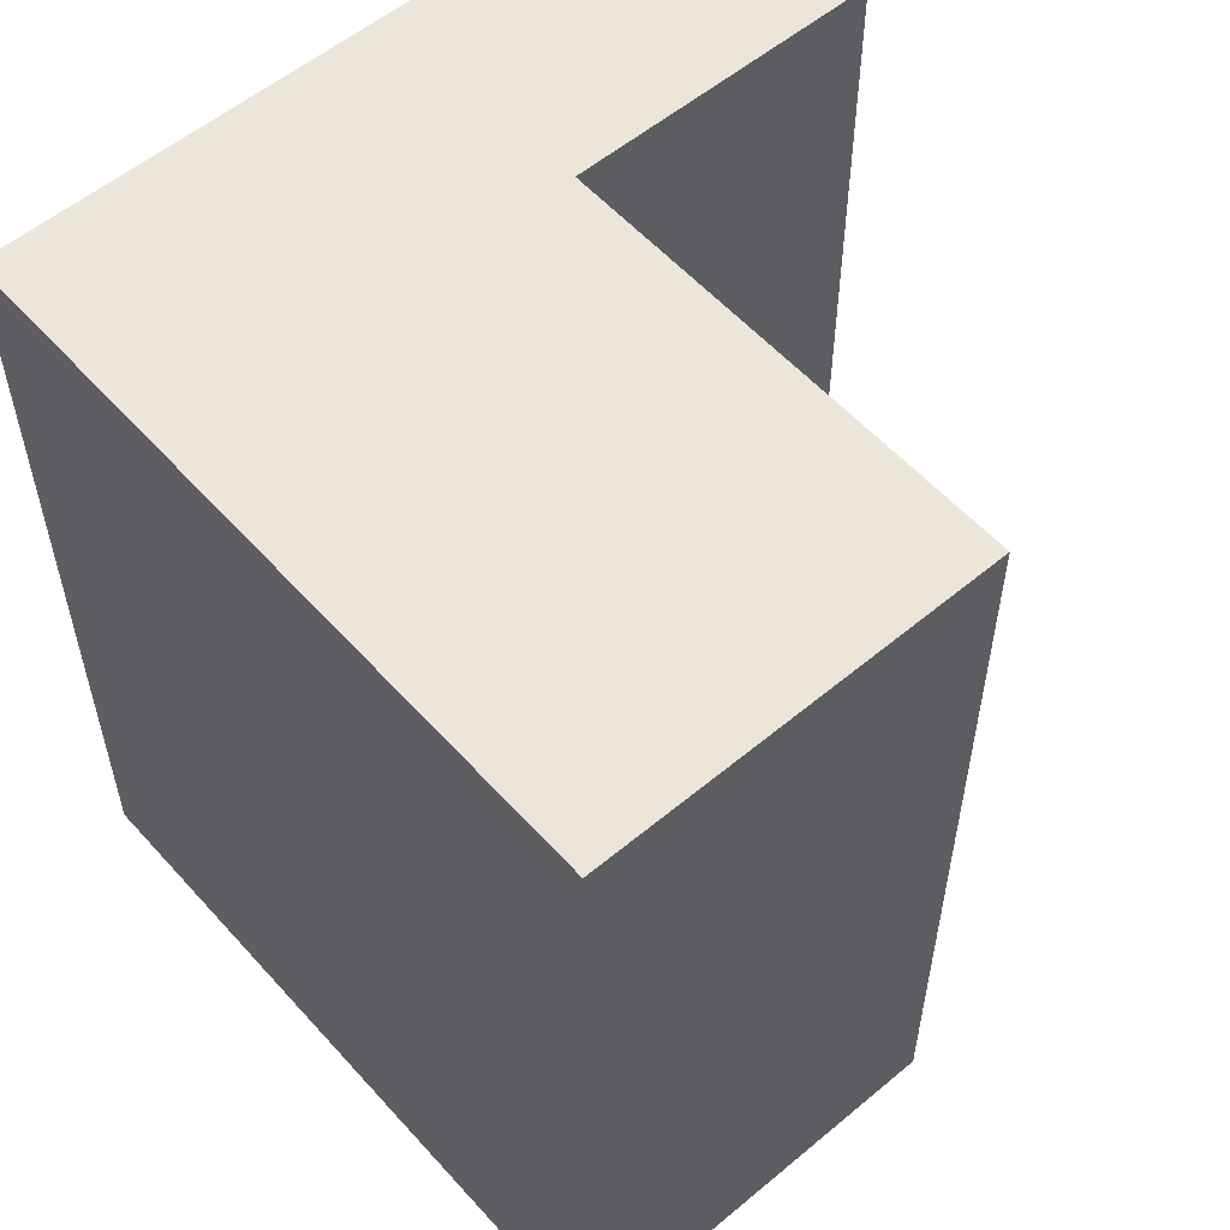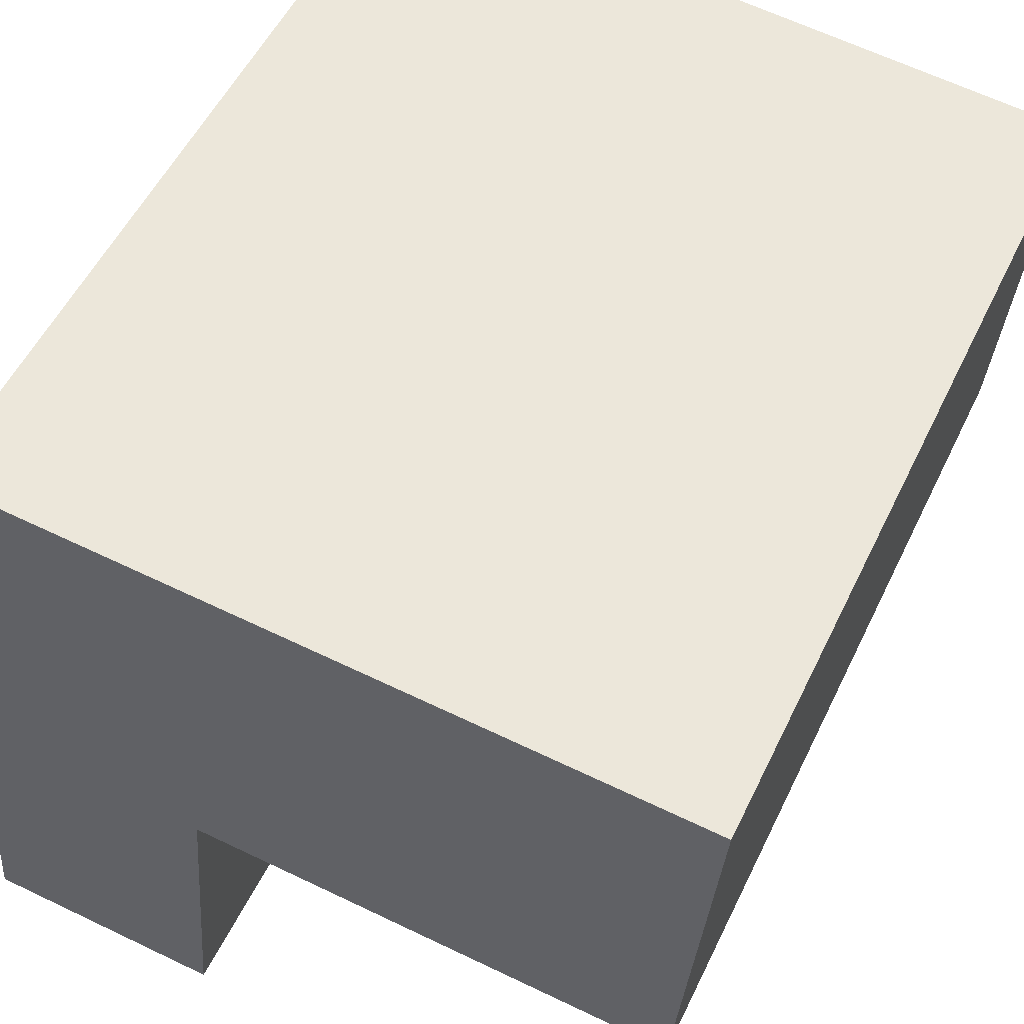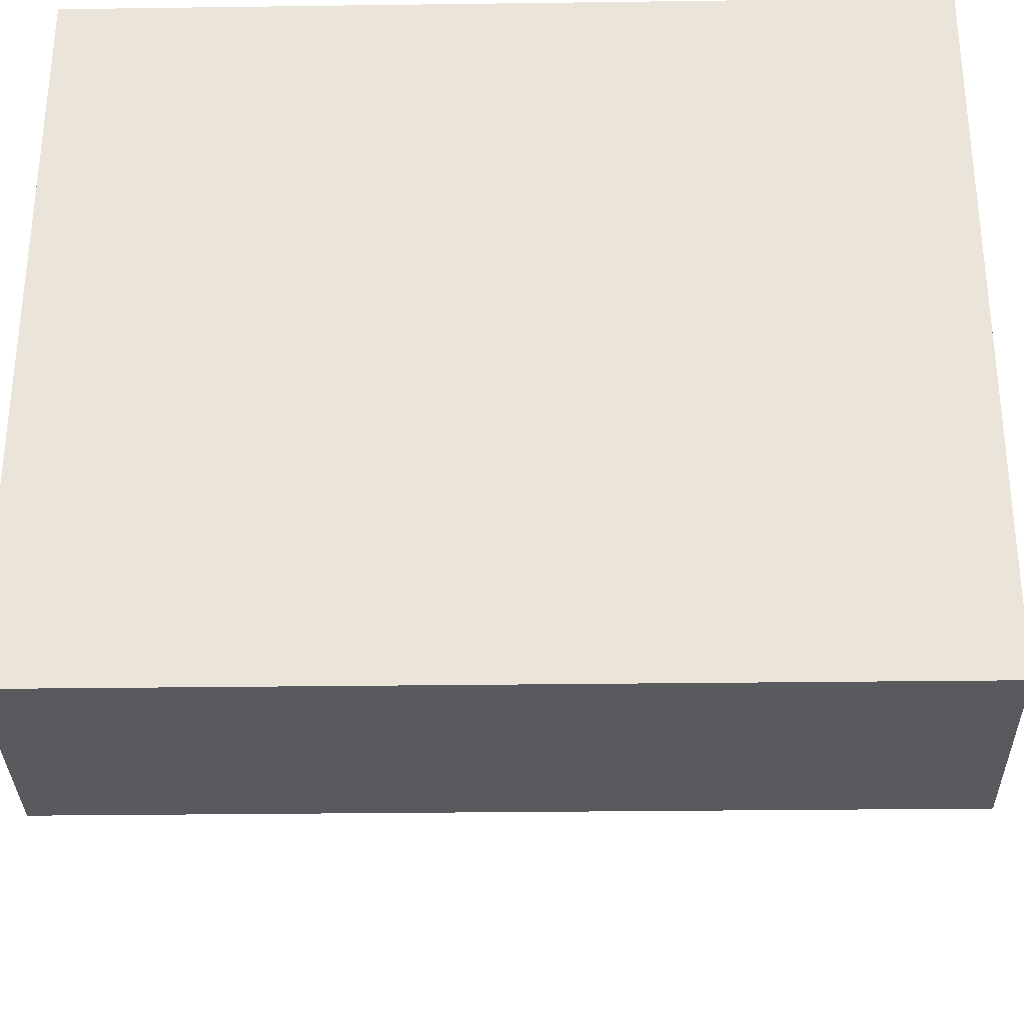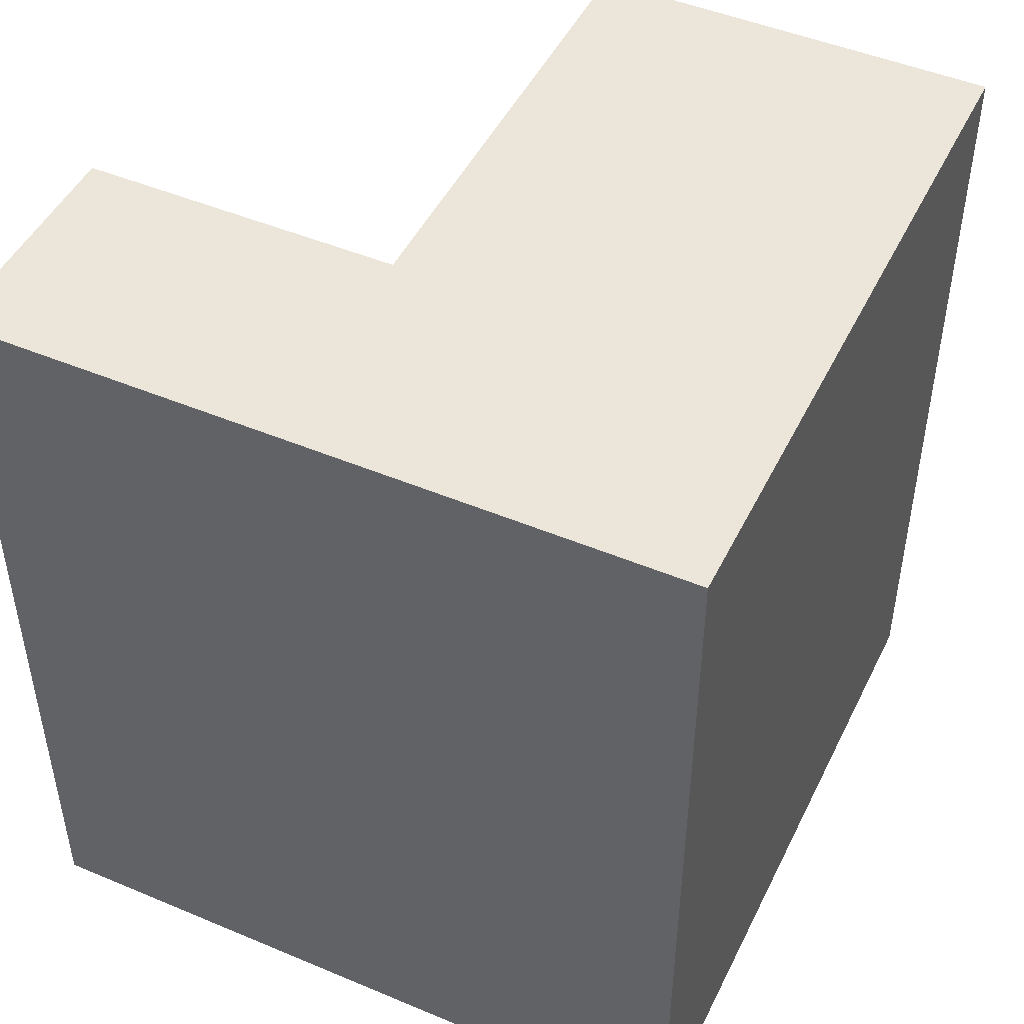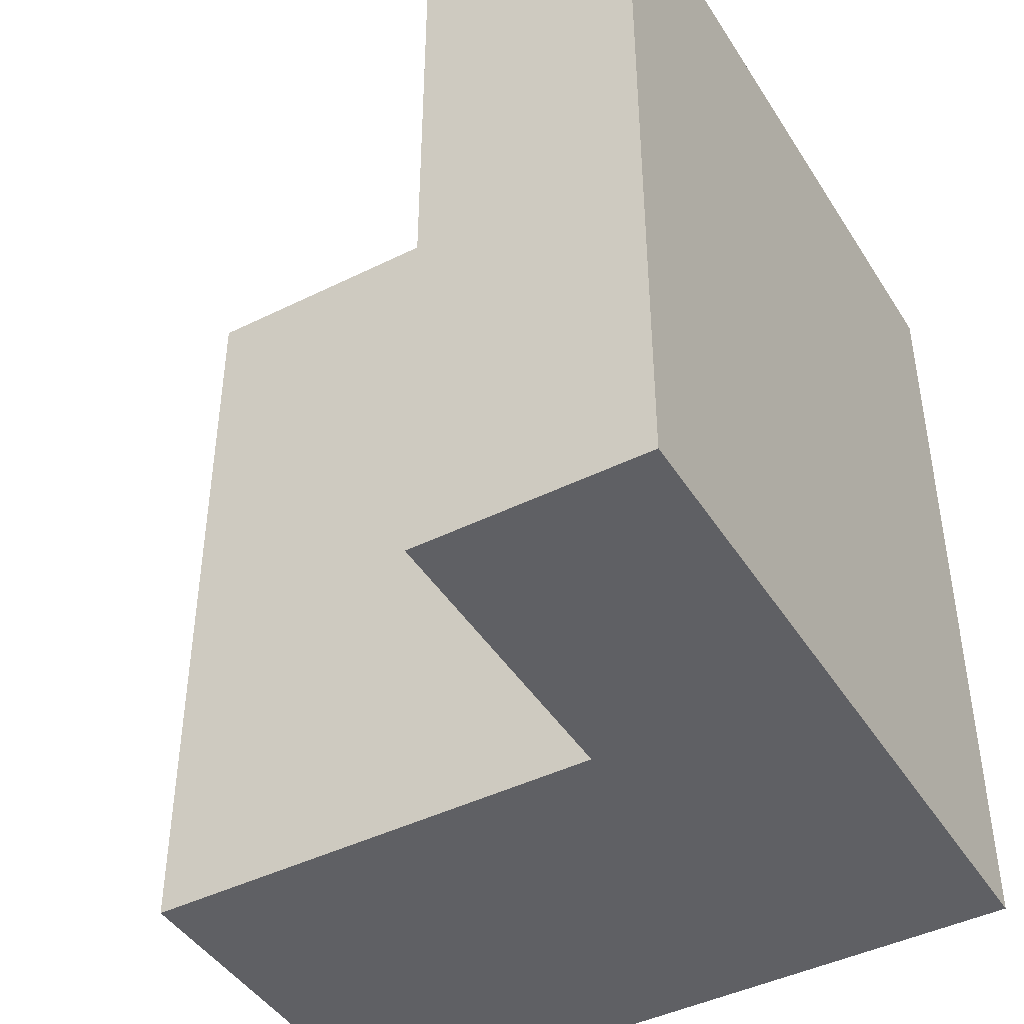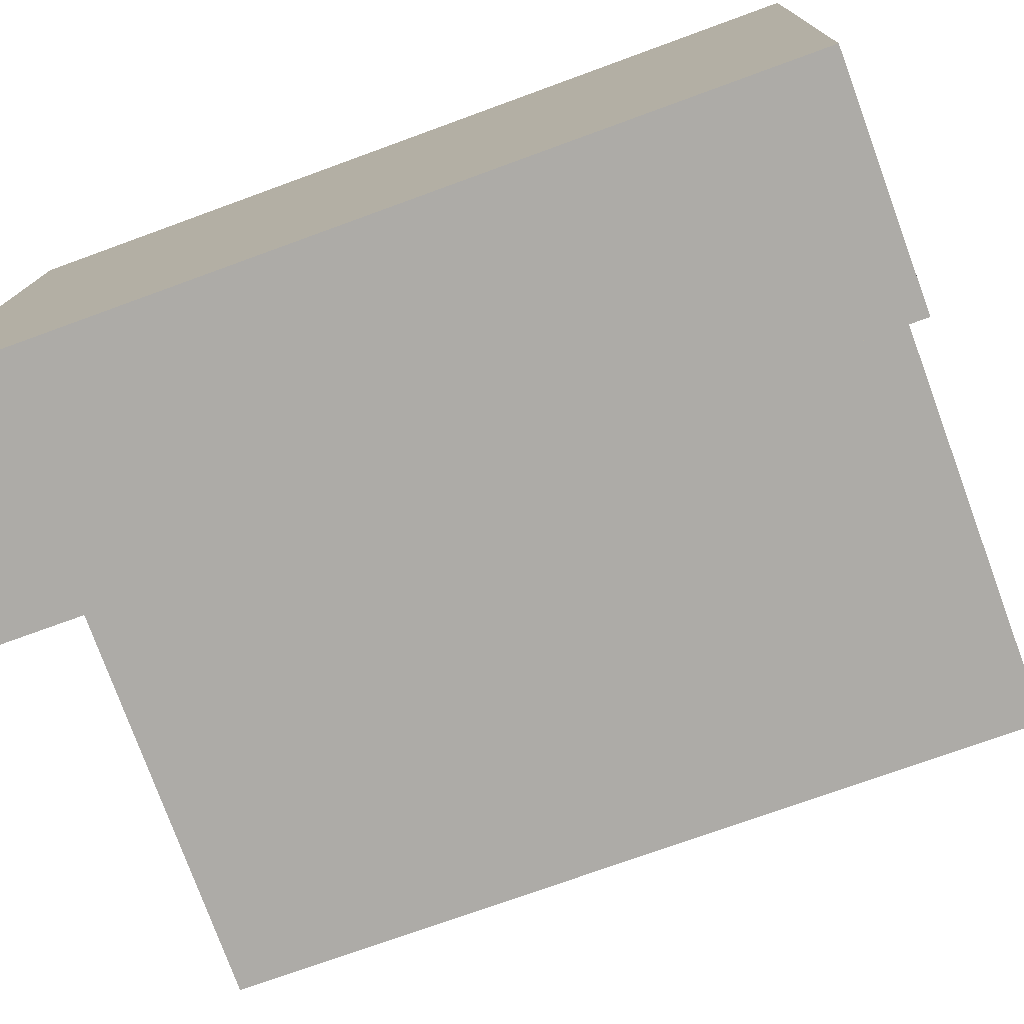
<metadata>
{"format":"obj","ext":"obj","renderer":"f3d","projection":"perspective","resolution":1024,"background":"white","views":[{"elev":56.1,"azim":53.6,"up":"+Y"},{"elev":53.4,"azim":25.3,"up":"+Z"},{"elev":-27.0,"azim":-88.8,"up":"+Z"},{"elev":47.6,"azim":-59.9,"up":"+Y"},{"elev":-44.0,"azim":-145.1,"up":"+Y"},{"elev":-72.2,"azim":-69.8,"up":"+Z"}]}
</metadata>
<code>
v  2.125 29.72 25.45
v  0.9353 -6.862e-16 11.21
v  2.124 -1.559e-15 25.45
v  0 0 0
v  0.936 29.72 11.21
v  0.0006344 29.72 -0.0009394
v  10.41 29.72 24.76
v  27.22 29.72 23.36
v  27.22 -1.43e-15 23.36
v  8.289 4.236e-17 -0.6918
v  8.289 29.72 -0.6927
v  9.225 29.72 10.51
v  9.224 -6.438e-16 10.51
v  26.03 -5.579e-16 9.111
v  26.03 29.72 9.111
g defaultobject
f 1 2 3
f 2 1 4
f 4 1 5
f 4 5 6
f 3 7 1
f 7 3 8
f 8 3 9
f 10 6 11
f 6 10 4
f 10 12 13
f 12 10 11
f 14 8 9
f 8 14 15
f 14 12 15
f 12 14 13
f 6 12 11
f 12 6 5
f 12 8 15
f 8 12 5
f 8 5 1
f 8 1 7
f 9 13 14
f 13 9 3
f 13 3 4
f 4 3 2
f 4 10 13

</code>
